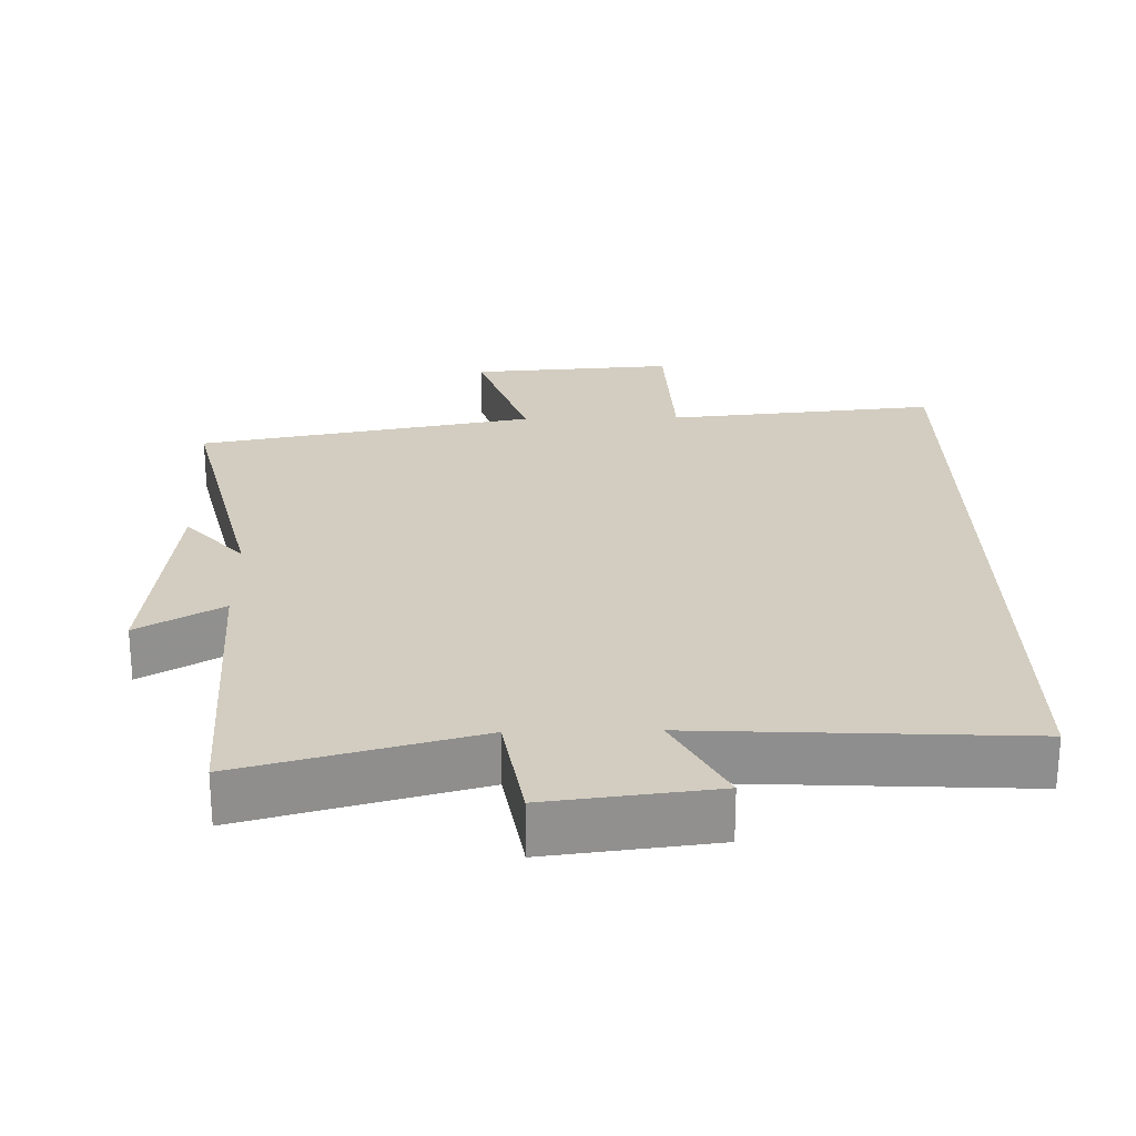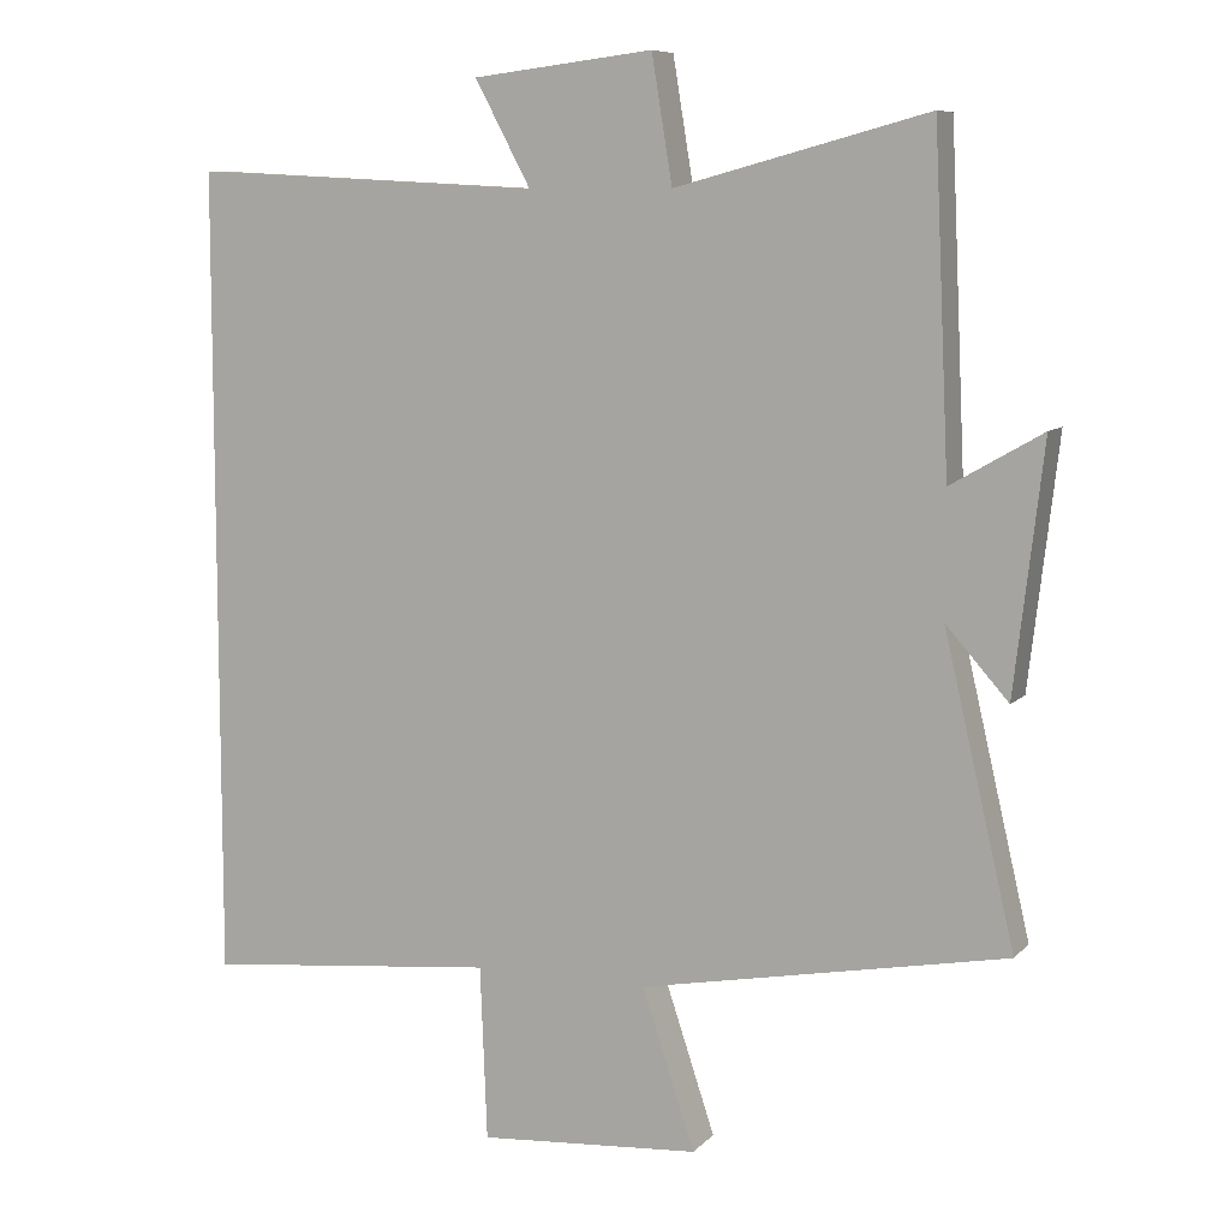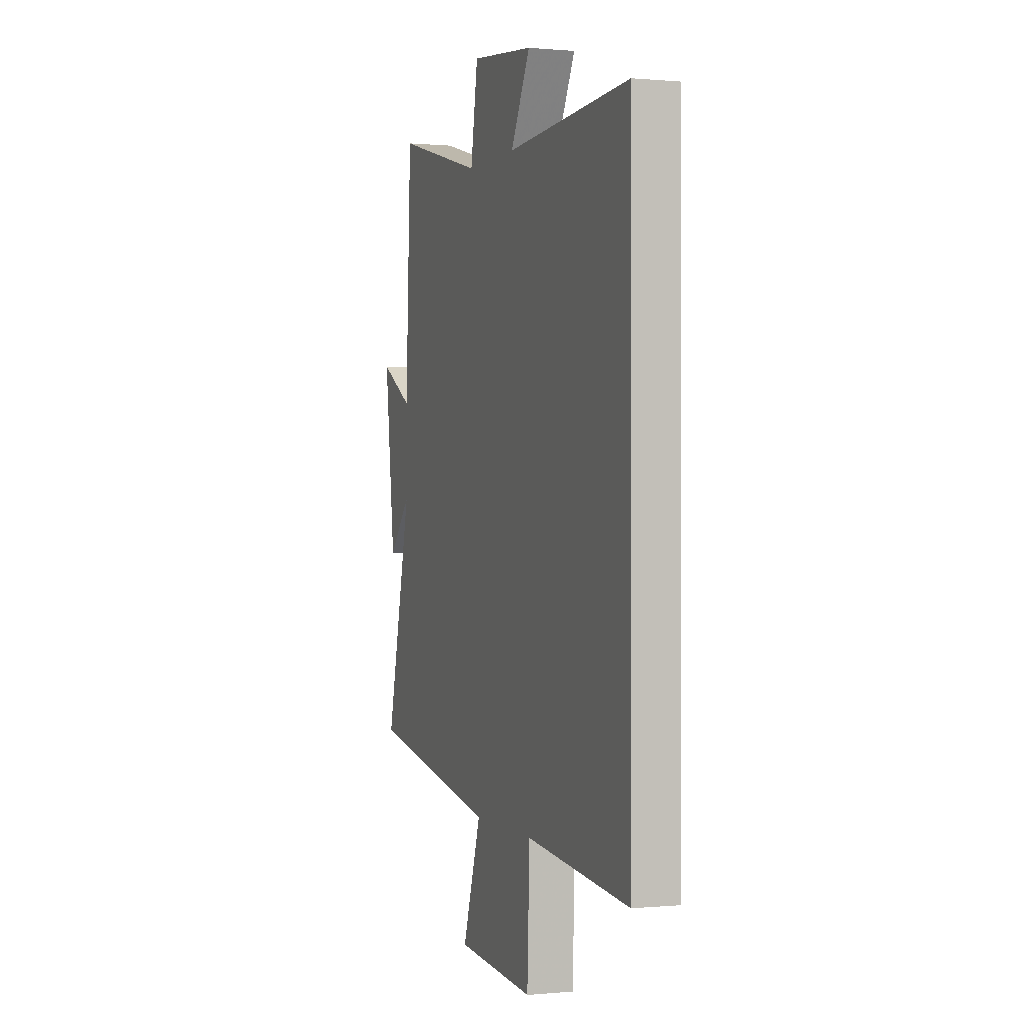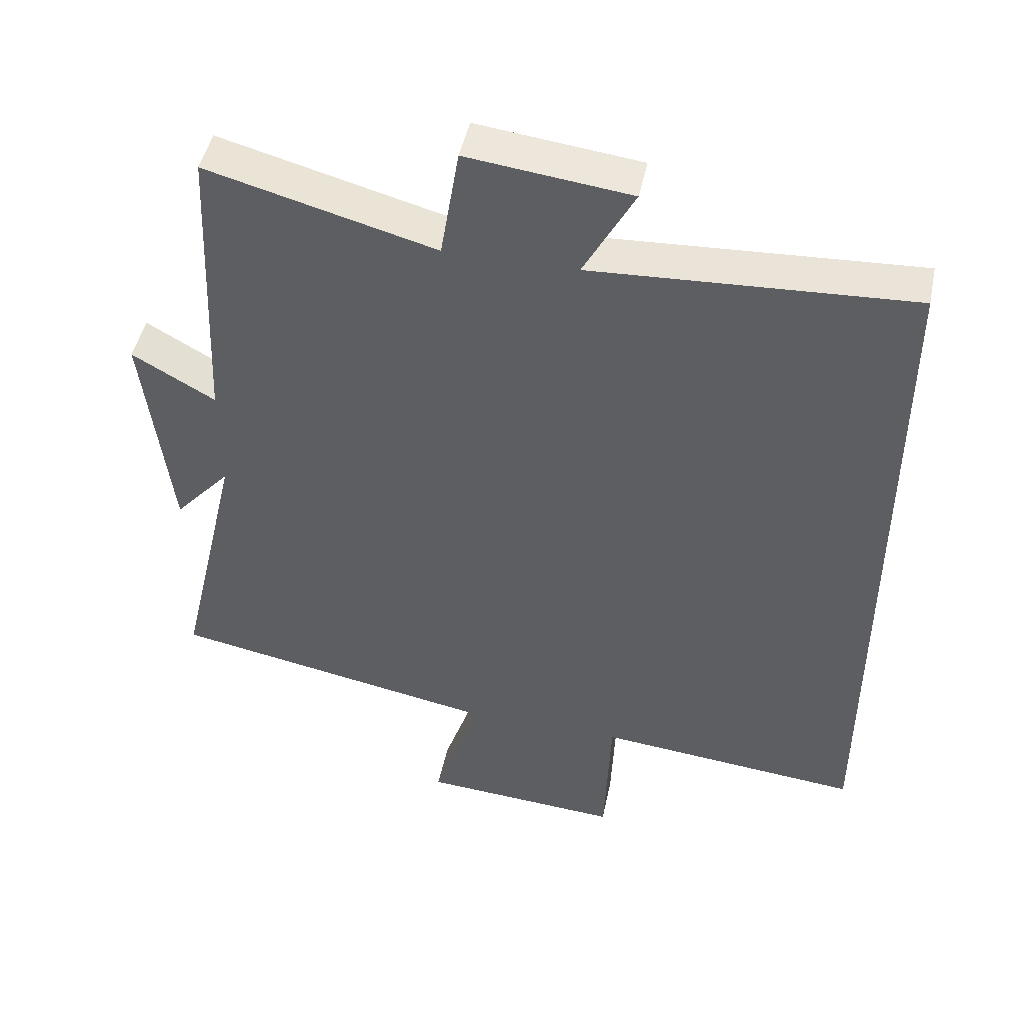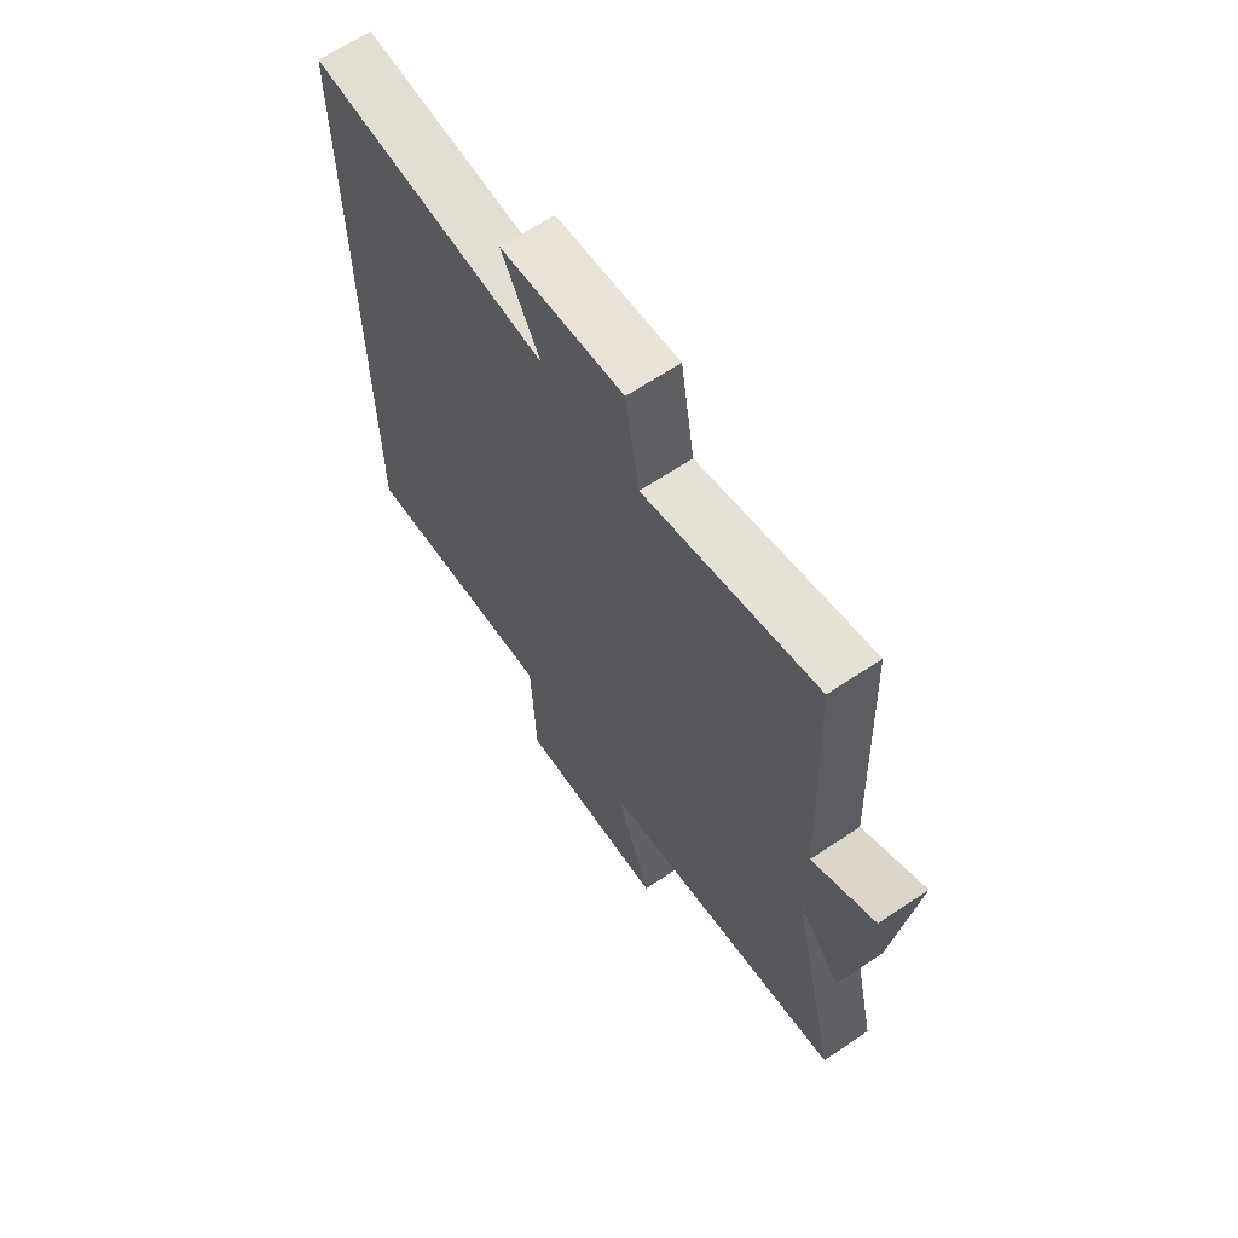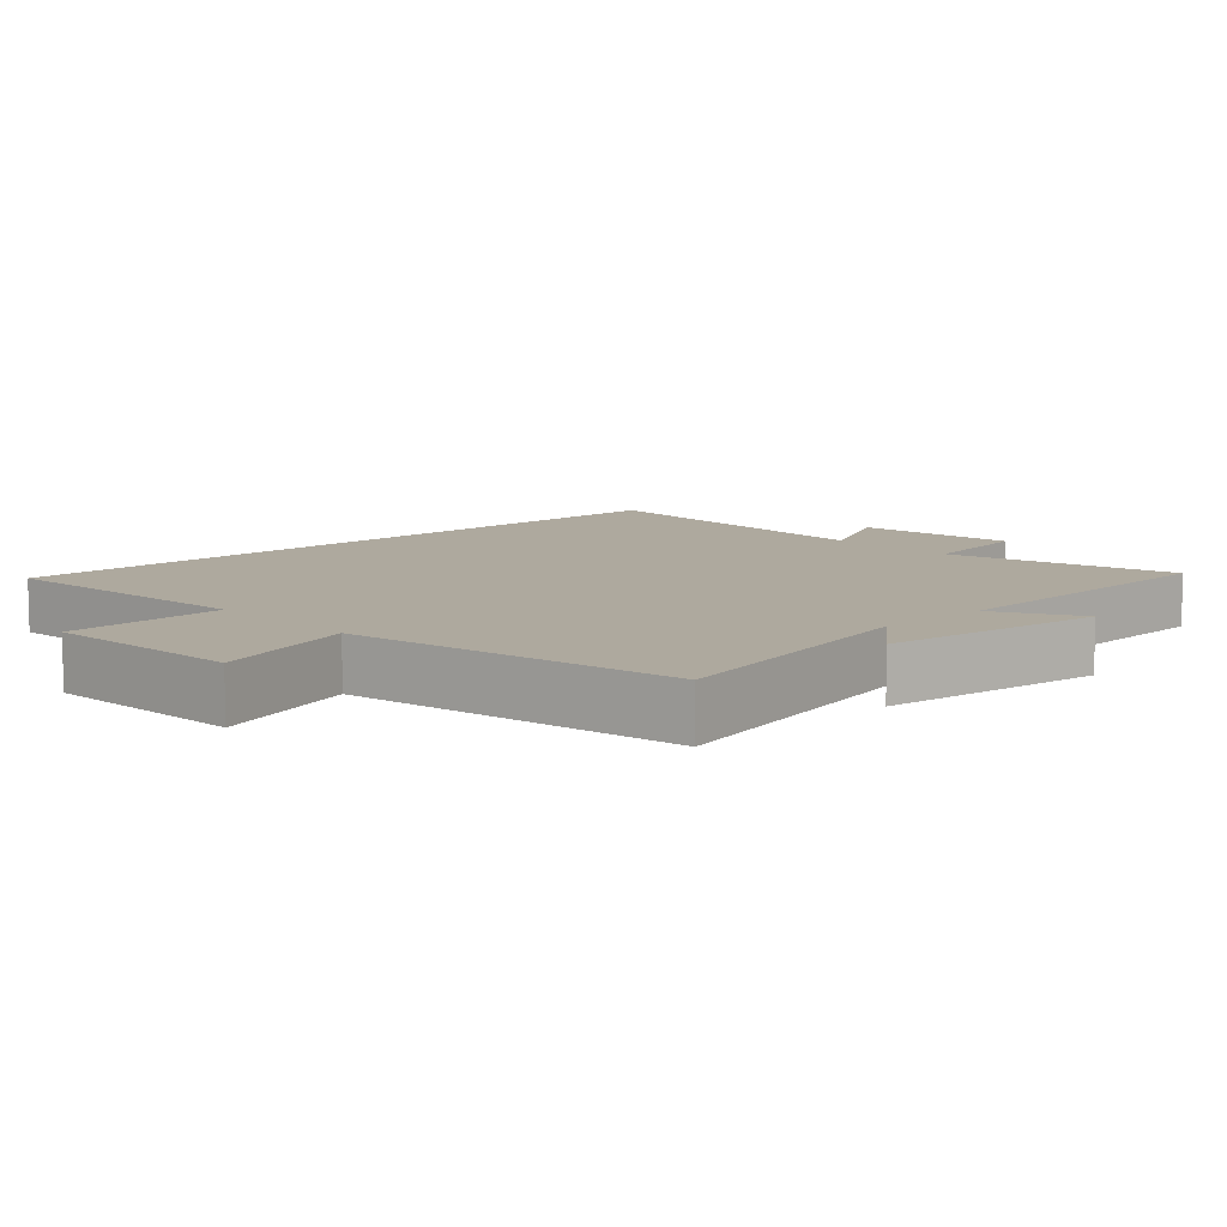
<metadata>
{"format":"obj","ext":"obj","renderer":"f3d","projection":"perspective","resolution":1024,"background":"white","views":[{"elev":24.7,"azim":-1.3,"up":"+Y"},{"elev":8.2,"azim":-156.9,"up":"+Z"},{"elev":0.2,"azim":70.7,"up":"+Z"},{"elev":47.1,"azim":11.8,"up":"+Z"},{"elev":65.3,"azim":-124.0,"up":"+Z"},{"elev":9.1,"azim":-132.8,"up":"+Y"}]}
</metadata>
<code>
v -0.593 0.07 -0.411
v -0.5 0.07 -0.011
v -0.582 0.07 -0.104
v -0.62 0.07 0.22
v -0.5 0.07 0.151
v -0.48 0.07 0.588
v -0.15 0.07 0.5
v -0.123 0.07 0.665
v 0.113 0.07 0.637
v 0.04 0.07 0.5
v 0.5 0.07 0.525
v 0.5 0.07 -0.537
v 0.116 0.07 -0.5
v 0.107 0.07 -0.728
v -0.183 0.07 -0.708
v -0.114 0.07 -0.5
v -0.593 0 -0.411
v -0.5 0 -0.011
v -0.582 0 -0.104
v -0.62 0 0.22
v -0.5 0 0.151
v -0.48 0 0.588
v -0.15 0 0.5
v -0.123 0 0.665
v 0.113 0 0.637
v 0.04 0 0.5
v 0.5 0 0.525
v 0.5 0 -0.537
v 0.116 0 -0.5
v 0.107 0 -0.728
v -0.183 0 -0.708
v -0.114 0 -0.5
f 13 14 15 16
f 13 16 1 2
f 12 13 2
f 11 12 2
f 10 11 2
f 7 8 9 10
f 7 10 2
f 5 6 7 2
f 2 3 4 5
f 32 31 30 29
f 18 17 32 29
f 18 29 28
f 18 28 27
f 18 27 26
f 26 25 24 23
f 18 26 23
f 18 23 22 21
f 21 20 19 18
f 1 17 18 2
f 2 18 19 3
f 3 19 20 4
f 4 20 21 5
f 5 21 22 6
f 6 22 23 7
f 7 23 24 8
f 8 24 25 9
f 9 25 26 10
f 10 26 27 11
f 11 27 28 12
f 12 28 29 13
f 13 29 30 14
f 14 30 31 15
f 15 31 32 16
f 16 32 17 1

</code>
